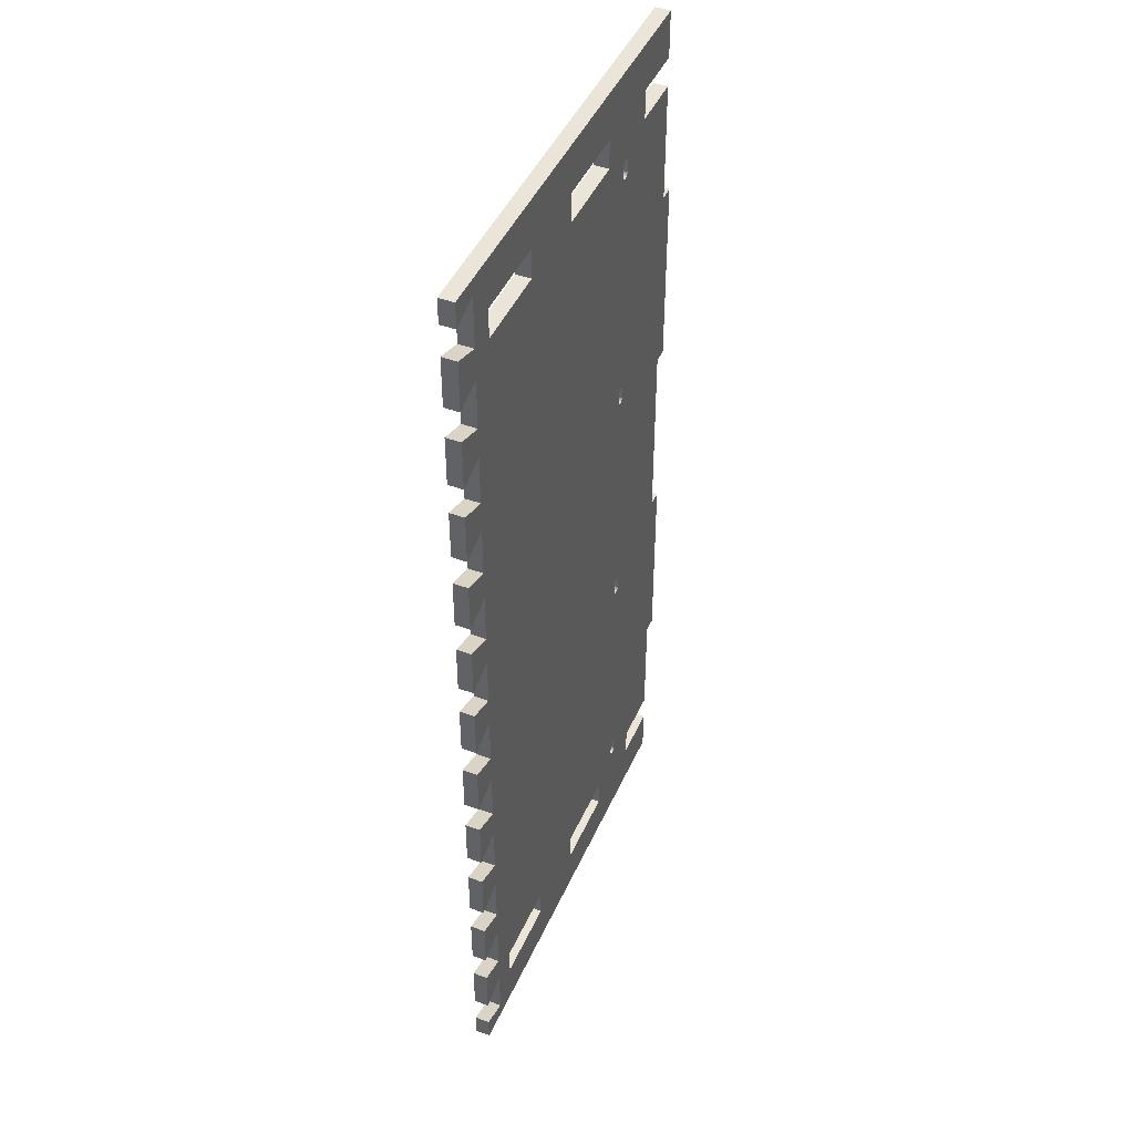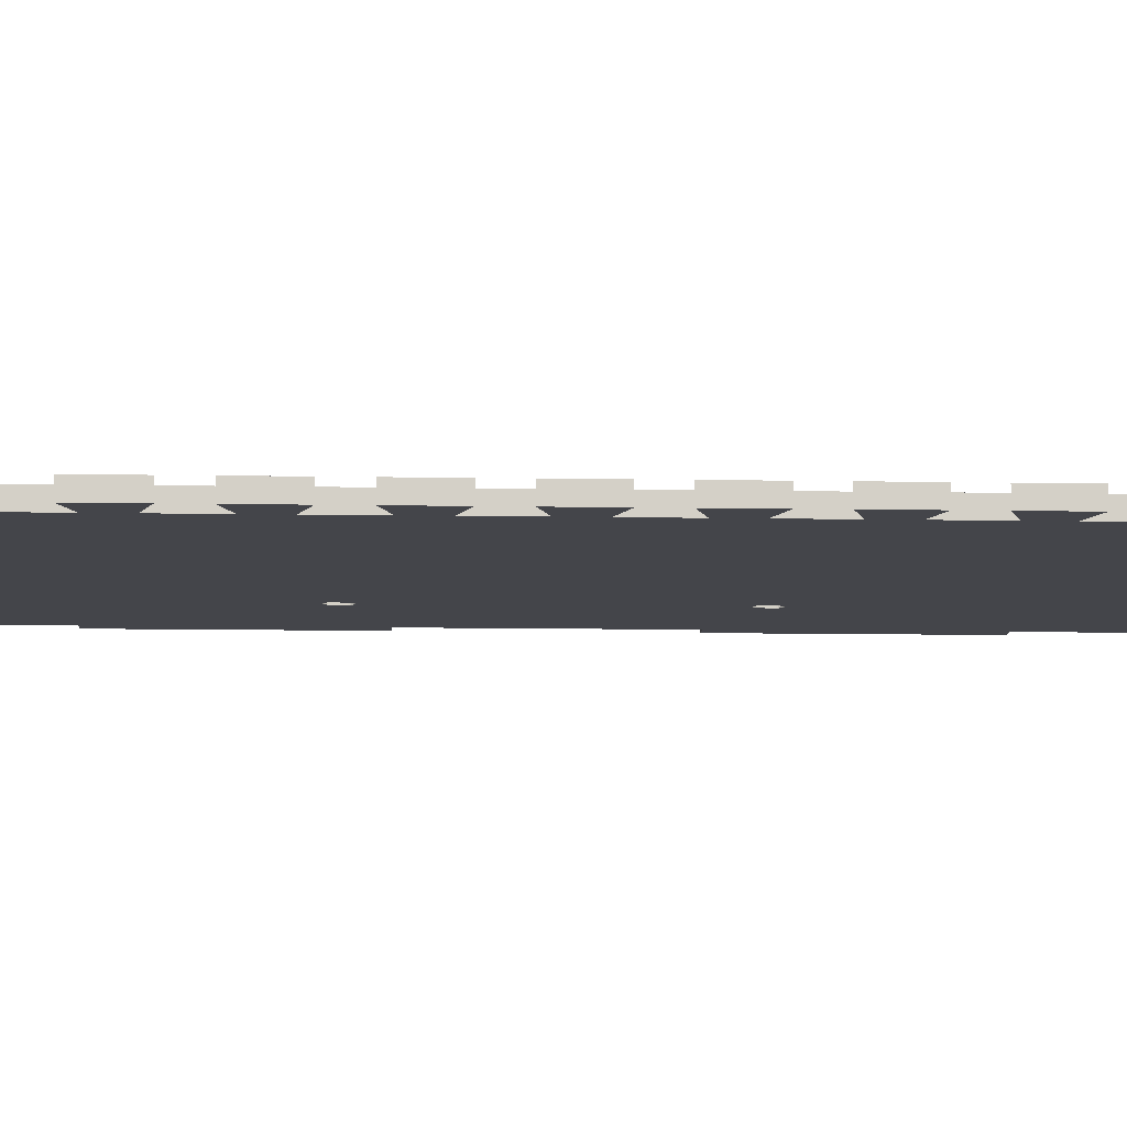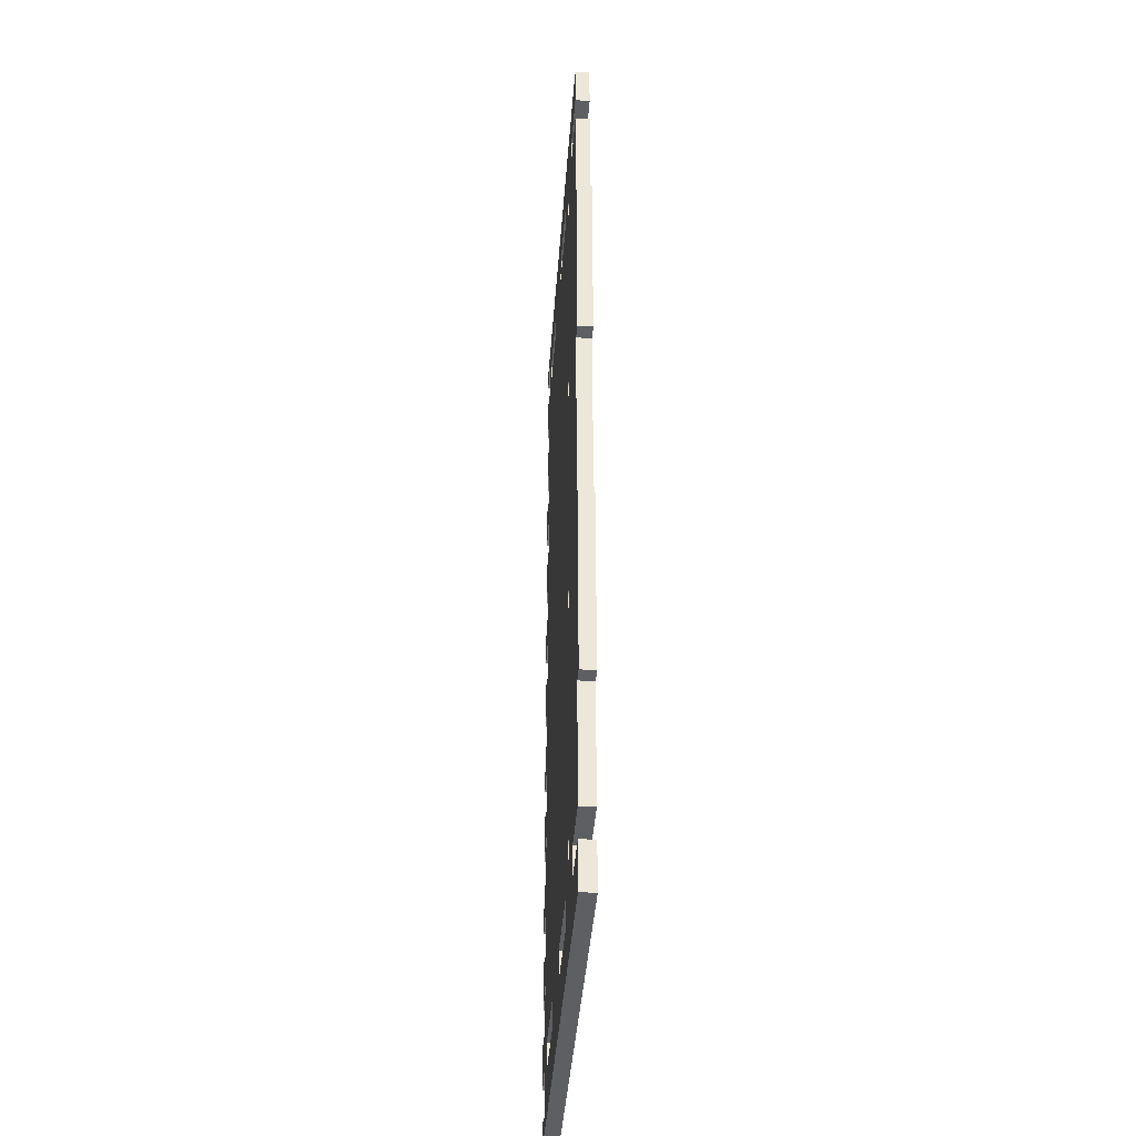
<metadata>
{"format":"obj","ext":"obj","renderer":"f3d","projection":"perspective","resolution":1024,"background":"white","views":[{"elev":45.4,"azim":113.1,"up":"+Y"},{"elev":-9.2,"azim":87.2,"up":"+Z"},{"elev":-39.9,"azim":-94.0,"up":"+Y"}]}
</metadata>
<code>
g whalm227 OFP-02
v 0 0 0
v 0 0 0.018
v -0.036 -0.012 0
v -0.036 -0.012 0.018
v -0.036 0.05 0
v -0.036 0.05 0.018
v 0 0.038 0
v 0 0.038 0.018
v 0 0.069 0
v 0 0.069 0.018
v -0.536 0.069 0
v -0.536 0.069 0.018
v -0.536 0.012 0
v -0.536 0.012 0.018
v -0.468 0.012 0
v -0.468 0.012 0.018
v -0.468 -0.024 0
v -0.468 -0.024 0.018
v -0.536 -0.024 0
v -0.536 -0.024 0.018
v -0.536 -0.171 0
v -0.536 -0.171 0.018
v -0.554 -0.171 0
v -0.554 -0.171 0.018
v -0.554 -0.411 0
v -0.554 -0.411 0.018
v -0.536 -0.411 0
v -0.536 -0.411 0.018
v -0.536 -0.651 0
v -0.536 -0.651 0.018
v -0.554 -0.651 0
v -0.554 -0.651 0.018
v -0.554 -0.891 0
v -0.554 -0.891 0.018
v -0.536 -0.891 0
v -0.536 -0.891 0.018
v -0.536 -1.038 0
v -0.536 -1.038 0.018
v -0.468 -1.038 0
v -0.468 -1.038 0.018
v -0.468 -1.074 0
v -0.468 -1.074 0.018
v -0.536 -1.074 0
v -0.536 -1.074 0.018
v -0.536 -1.131 0
v -0.536 -1.131 0.018
v 0 -1.131 0
v 0 -1.131 0.018
v 0 -1.1 0
v 0 -1.1 0.018
v -0.036 -1.112 0
v -0.036 -1.112 0.018
v -0.036 -1.05 0
v -0.036 -1.05 0.018
v 0 -1.062 0
v 0 -1.062 0.018
v 0 -1 0
v 0 -1 0.018
v -0.036 -1.012 0
v -0.036 -1.012 0.018
v -0.036 -0.95 0
v -0.036 -0.95 0.018
v 0 -0.962 0
v 0 -0.962 0.018
v 0 -0.9 0
v 0 -0.9 0.018
v -0.036 -0.912 0
v -0.036 -0.912 0.018
v -0.036 -0.85 0
v -0.036 -0.85 0.018
v 0 -0.862 0
v 0 -0.862 0.018
v 0 -0.8 0
v 0 -0.8 0.018
v -0.036 -0.812 0
v -0.036 -0.812 0.018
v -0.036 -0.75 0
v -0.036 -0.75 0.018
v 0 -0.762 0
v 0 -0.762 0.018
v 0 -0.7 0
v 0 -0.7 0.018
v -0.036 -0.712 0
v -0.036 -0.712 0.018
v -0.036 -0.65 0
v -0.036 -0.65 0.018
v 0 -0.662 0
v 0 -0.662 0.018
v 0 -0.6 0
v 0 -0.6 0.018
v -0.036 -0.612 0
v -0.036 -0.612 0.018
v -0.036 -0.55 0
v -0.036 -0.55 0.018
v 0 -0.562 0
v 0 -0.562 0.018
v 0 -0.5 0
v 0 -0.5 0.018
v -0.036 -0.512 0
v -0.036 -0.512 0.018
v -0.036 -0.45 0
v -0.036 -0.45 0.018
v 0 -0.462 0
v 0 -0.462 0.018
v 0 -0.4 0
v 0 -0.4 0.018
v -0.036 -0.412 0
v -0.036 -0.412 0.018
v -0.036 -0.35 0
v -0.036 -0.35 0.018
v 0 -0.362 0
v 0 -0.362 0.018
v 0 -0.3 0
v 0 -0.3 0.018
v -0.036 -0.312 0
v -0.036 -0.312 0.018
v -0.036 -0.25 0
v -0.036 -0.25 0.018
v 0 -0.262 0
v 0 -0.262 0.018
v 0 -0.2 0
v 0 -0.2 0.018
v -0.036 -0.212 0
v -0.036 -0.212 0.018
v -0.036 -0.15 0
v -0.036 -0.15 0.018
v 0 -0.162 0
v 0 -0.162 0.018
v 0 -0.1 0
v 0 -0.1 0.018
v -0.036 -0.112 0
v -0.036 -0.112 0.018
v -0.036 -0.05 0
v -0.036 -0.05 0.018
v 0 -0.062 0
v 0 -0.062 0.018
v -0.4208 -0.6978 0
v -0.4208 -0.6978 0.018
v -0.4202 -0.6992 0
v -0.4202 -0.6992 0.018
v -0.4192 -0.7005 0
v -0.4192 -0.7005 0.018
v -0.418 -0.7014 0
v -0.418 -0.7014 0.018
v -0.4166 -0.702 0
v -0.4166 -0.702 0.018
v -0.415 -0.7022 0
v -0.415 -0.7022 0.018
v -0.4134 -0.702 0
v -0.4134 -0.702 0.018
v -0.412 -0.7014 0
v -0.412 -0.7014 0.018
v -0.4108 -0.7005 0
v -0.4108 -0.7005 0.018
v -0.4098 -0.6992 0
v -0.4098 -0.6992 0.018
v -0.4092 -0.6978 0
v -0.4092 -0.6978 0.018
v -0.409 -0.6962 0
v -0.409 -0.6962 0.018
v -0.409 -0.6837 0
v -0.409 -0.6837 0.018
v -0.4092 -0.6822 0
v -0.4092 -0.6822 0.018
v -0.4098 -0.6807 0
v -0.4098 -0.6807 0.018
v -0.4108 -0.6795 0
v -0.4108 -0.6795 0.018
v -0.412 -0.6786 0
v -0.412 -0.6786 0.018
v -0.4134 -0.678 0
v -0.4134 -0.678 0.018
v -0.415 -0.6777 0
v -0.415 -0.6777 0.018
v -0.4166 -0.678 0
v -0.4166 -0.678 0.018
v -0.418 -0.6786 0
v -0.418 -0.6786 0.018
v -0.4192 -0.6795 0
v -0.4192 -0.6795 0.018
v -0.4202 -0.6807 0
v -0.4202 -0.6807 0.018
v -0.4208 -0.6822 0
v -0.4208 -0.6822 0.018
v -0.421 -0.6837 0
v -0.421 -0.6837 0.018
v -0.421 -0.6962 0
v -0.421 -0.6962 0.018
v -0.4092 -1.016 0
v -0.4092 -1.016 0.018
v -0.4098 -1.017 0
v -0.4098 -1.017 0.018
v -0.4108 -1.018 0
v -0.4108 -1.018 0.018
v -0.412 -1.019 0
v -0.412 -1.019 0.018
v -0.4134 -1.02 0
v -0.4134 -1.02 0.018
v -0.415 -1.02 0
v -0.415 -1.02 0.018
v -0.4166 -1.02 0
v -0.4166 -1.02 0.018
v -0.418 -1.019 0
v -0.418 -1.019 0.018
v -0.4192 -1.018 0
v -0.4192 -1.018 0.018
v -0.4202 -1.017 0
v -0.4202 -1.017 0.018
v -0.4208 -1.016 0
v -0.4208 -1.016 0.018
v -0.421 -1.014 0
v -0.421 -1.014 0.018
v -0.421 -1.002 0
v -0.421 -1.002 0.018
v -0.4208 -1 0
v -0.4208 -1 0.018
v -0.4202 -0.9987 0
v -0.4202 -0.9987 0.018
v -0.4192 -0.9975 0
v -0.4192 -0.9975 0.018
v -0.418 -0.9966 0
v -0.418 -0.9966 0.018
v -0.4166 -0.996 0
v -0.4166 -0.996 0.018
v -0.415 -0.9957 0
v -0.415 -0.9957 0.018
v -0.4134 -0.996 0
v -0.4134 -0.996 0.018
v -0.412 -0.9966 0
v -0.412 -0.9966 0.018
v -0.4108 -0.9975 0
v -0.4108 -0.9975 0.018
v -0.4098 -0.9987 0
v -0.4098 -0.9987 0.018
v -0.4092 -1 0
v -0.4092 -1 0.018
v -0.409 -1.002 0
v -0.409 -1.002 0.018
v -0.409 -1.014 0
v -0.409 -1.014 0.018
v -0.168 -0.024 0
v -0.168 -0.024 0.018
v -0.168 0.012 0
v -0.168 0.012 0.018
v -0.068 0.012 0
v -0.068 0.012 0.018
v -0.068 -0.024 0
v -0.068 -0.024 0.018
v -0.268 0.012 0
v -0.268 0.012 0.018
v -0.268 -0.024 0
v -0.268 -0.024 0.018
v -0.368 -0.024 0
v -0.368 -0.024 0.018
v -0.368 0.012 0
v -0.368 0.012 0.018
v -0.412 -0.06545 0
v -0.412 -0.06545 0.018
v -0.4134 -0.06605 0
v -0.4134 -0.06605 0.018
v -0.415 -0.06625 0
v -0.415 -0.06625 0.018
v -0.4166 -0.06605 0
v -0.4166 -0.06605 0.018
v -0.418 -0.06545 0
v -0.418 -0.06545 0.018
v -0.4192 -0.06449 0
v -0.4192 -0.06449 0.018
v -0.4202 -0.06325 0
v -0.4202 -0.06325 0.018
v -0.4208 -0.0618 0
v -0.4208 -0.0618 0.018
v -0.421 -0.06025 0
v -0.421 -0.06025 0.018
v -0.421 -0.04775 0
v -0.421 -0.04775 0.018
v -0.4208 -0.0462 0
v -0.4208 -0.0462 0.018
v -0.4202 -0.04475 0
v -0.4202 -0.04475 0.018
v -0.4192 -0.04351 0
v -0.4192 -0.04351 0.018
v -0.418 -0.04255 0
v -0.418 -0.04255 0.018
v -0.4166 -0.04195 0
v -0.4166 -0.04195 0.018
v -0.415 -0.04175 0
v -0.415 -0.04175 0.018
v -0.4134 -0.04195 0
v -0.4134 -0.04195 0.018
v -0.412 -0.04255 0
v -0.412 -0.04255 0.018
v -0.4108 -0.04351 0
v -0.4108 -0.04351 0.018
v -0.4098 -0.04475 0
v -0.4098 -0.04475 0.018
v -0.4092 -0.0462 0
v -0.4092 -0.0462 0.018
v -0.409 -0.04775 0
v -0.409 -0.04775 0.018
v -0.409 -0.06025 0
v -0.409 -0.06025 0.018
v -0.4092 -0.0618 0
v -0.4092 -0.0618 0.018
v -0.4098 -0.06325 0
v -0.4098 -0.06325 0.018
v -0.4108 -0.06449 0
v -0.4108 -0.06449 0.018
v -0.409 -0.3657 0
v -0.409 -0.3657 0.018
v -0.4092 -0.3642 0
v -0.4092 -0.3642 0.018
v -0.4098 -0.3627 0
v -0.4098 -0.3627 0.018
v -0.4108 -0.3615 0
v -0.4108 -0.3615 0.018
v -0.412 -0.3606 0
v -0.412 -0.3606 0.018
v -0.4134 -0.36 0
v -0.4134 -0.36 0.018
v -0.415 -0.3597 0
v -0.415 -0.3597 0.018
v -0.4166 -0.36 0
v -0.4166 -0.36 0.018
v -0.418 -0.3606 0
v -0.418 -0.3606 0.018
v -0.4192 -0.3615 0
v -0.4192 -0.3615 0.018
v -0.4202 -0.3627 0
v -0.4202 -0.3627 0.018
v -0.4208 -0.3642 0
v -0.4208 -0.3642 0.018
v -0.421 -0.3657 0
v -0.421 -0.3657 0.018
v -0.421 -0.3782 0
v -0.421 -0.3782 0.018
v -0.4208 -0.3798 0
v -0.4208 -0.3798 0.018
v -0.4202 -0.3812 0
v -0.4202 -0.3812 0.018
v -0.4192 -0.3825 0
v -0.4192 -0.3825 0.018
v -0.418 -0.3834 0
v -0.418 -0.3834 0.018
v -0.4166 -0.384 0
v -0.4166 -0.384 0.018
v -0.415 -0.3842 0
v -0.415 -0.3842 0.018
v -0.4134 -0.384 0
v -0.4134 -0.384 0.018
v -0.412 -0.3834 0
v -0.412 -0.3834 0.018
v -0.4108 -0.3825 0
v -0.4108 -0.3825 0.018
v -0.4098 -0.3812 0
v -0.4098 -0.3812 0.018
v -0.4092 -0.3798 0
v -0.4092 -0.3798 0.018
v -0.409 -0.3782 0
v -0.409 -0.3782 0.018
v -0.068 -1.074 0
v -0.068 -1.074 0.018
v -0.068 -1.038 0
v -0.068 -1.038 0.018
v -0.168 -1.038 0
v -0.168 -1.038 0.018
v -0.168 -1.074 0
v -0.168 -1.074 0.018
v -0.368 -1.074 0
v -0.368 -1.074 0.018
v -0.368 -1.038 0
v -0.368 -1.038 0.018
v -0.268 -1.038 0
v -0.268 -1.038 0.018
v -0.268 -1.074 0
v -0.268 -1.074 0.018
f 1 3 4 2
f 3 5 6 4
f 5 7 8 6
f 7 9 10 8
f 9 11 12 10
f 11 13 14 12
f 13 15 16 14
f 15 17 18 16
f 17 19 20 18
f 19 21 22 20
f 21 23 24 22
f 23 25 26 24
f 25 27 28 26
f 27 29 30 28
f 29 31 32 30
f 31 33 34 32
f 33 35 36 34
f 35 37 38 36
f 37 39 40 38
f 39 41 42 40
f 41 43 44 42
f 43 45 46 44
f 45 47 48 46
f 47 49 50 48
f 49 51 52 50
f 51 53 54 52
f 53 55 56 54
f 55 57 58 56
f 57 59 60 58
f 59 61 62 60
f 61 63 64 62
f 63 65 66 64
f 65 67 68 66
f 67 69 70 68
f 69 71 72 70
f 71 73 74 72
f 73 75 76 74
f 75 77 78 76
f 77 79 80 78
f 79 81 82 80
f 81 83 84 82
f 83 85 86 84
f 85 87 88 86
f 87 89 90 88
f 89 91 92 90
f 91 93 94 92
f 93 95 96 94
f 95 97 98 96
f 97 99 100 98
f 99 101 102 100
f 101 103 104 102
f 103 105 106 104
f 105 107 108 106
f 107 109 110 108
f 109 111 112 110
f 111 113 114 112
f 113 115 116 114
f 115 117 118 116
f 117 119 120 118
f 119 121 122 120
f 121 123 124 122
f 123 125 126 124
f 125 127 128 126
f 127 129 130 128
f 129 131 132 130
f 131 133 134 132
f 133 135 136 134
f 135 1 2 136
f 137 138 140 139
f 139 140 142 141
f 141 142 144 143
f 143 144 146 145
f 145 146 148 147
f 147 148 150 149
f 149 150 152 151
f 151 152 154 153
f 153 154 156 155
f 155 156 158 157
f 157 158 160 159
f 159 160 162 161
f 161 162 164 163
f 163 164 166 165
f 165 166 168 167
f 167 168 170 169
f 169 170 172 171
f 171 172 174 173
f 173 174 176 175
f 175 176 178 177
f 177 178 180 179
f 179 180 182 181
f 181 182 184 183
f 183 184 186 185
f 185 186 188 187
f 187 188 138 137
f 189 190 192 191
f 191 192 194 193
f 193 194 196 195
f 195 196 198 197
f 197 198 200 199
f 199 200 202 201
f 201 202 204 203
f 203 204 206 205
f 205 206 208 207
f 207 208 210 209
f 209 210 212 211
f 211 212 214 213
f 213 214 216 215
f 215 216 218 217
f 217 218 220 219
f 219 220 222 221
f 221 222 224 223
f 223 224 226 225
f 225 226 228 227
f 227 228 230 229
f 229 230 232 231
f 231 232 234 233
f 233 234 236 235
f 235 236 238 237
f 237 238 240 239
f 239 240 190 189
f 241 242 244 243
f 243 244 246 245
f 245 246 248 247
f 247 248 242 241
f 249 250 252 251
f 251 252 254 253
f 253 254 256 255
f 255 256 250 249
f 257 258 260 259
f 259 260 262 261
f 261 262 264 263
f 263 264 266 265
f 265 266 268 267
f 267 268 270 269
f 269 270 272 271
f 271 272 274 273
f 273 274 276 275
f 275 276 278 277
f 277 278 280 279
f 279 280 282 281
f 281 282 284 283
f 283 284 286 285
f 285 286 288 287
f 287 288 290 289
f 289 290 292 291
f 291 292 294 293
f 293 294 296 295
f 295 296 298 297
f 297 298 300 299
f 299 300 302 301
f 301 302 304 303
f 303 304 306 305
f 305 306 308 307
f 307 308 258 257
f 309 310 312 311
f 311 312 314 313
f 313 314 316 315
f 315 316 318 317
f 317 318 320 319
f 319 320 322 321
f 321 322 324 323
f 323 324 326 325
f 325 326 328 327
f 327 328 330 329
f 329 330 332 331
f 331 332 334 333
f 333 334 336 335
f 335 336 338 337
f 337 338 340 339
f 339 340 342 341
f 341 342 344 343
f 343 344 346 345
f 345 346 348 347
f 347 348 350 349
f 349 350 352 351
f 351 352 354 353
f 353 354 356 355
f 355 356 358 357
f 357 358 360 359
f 359 360 310 309
f 361 362 364 363
f 363 364 366 365
f 365 366 368 367
f 367 368 362 361
f 369 370 372 371
f 371 372 374 373
f 373 374 376 375
f 375 376 370 369
f 9 7 5
f 6 8 10
f 9 5 249
f 250 6 10
f 9 249 11
f 12 250 10
f 249 255 11
f 12 256 250
f 11 15 13
f 14 16 12
f 15 283 17
f 18 284 16
f 19 17 21
f 22 18 20
f 21 27 23
f 24 28 22
f 23 27 25
f 26 28 24
f 27 175 29
f 30 176 28
f 29 35 31
f 32 36 30
f 31 35 33
f 34 36 32
f 35 39 37
f 38 40 36
f 39 203 41
f 42 204 40
f 43 41 45
f 46 42 44
f 375 47 45
f 46 48 376
f 49 47 51
f 52 48 50
f 53 51 361
f 362 52 54
f 59 55 53
f 54 56 60
f 57 55 59
f 60 56 58
f 61 59 363
f 364 60 62
f 67 63 61
f 62 64 68
f 65 63 67
f 68 64 66
f 69 67 365
f 366 68 70
f 75 71 69
f 70 72 76
f 73 71 75
f 76 72 74
f 77 75 155
f 156 76 78
f 83 79 77
f 78 80 84
f 81 79 83
f 84 80 82
f 85 83 161
f 162 84 86
f 91 87 85
f 86 88 92
f 89 87 91
f 92 88 90
f 93 91 165
f 166 92 94
f 99 95 93
f 94 96 100
f 97 95 99
f 100 96 98
f 101 99 355
f 356 100 102
f 107 103 101
f 102 104 108
f 105 103 107
f 108 104 106
f 109 107 359
f 360 108 110
f 115 111 109
f 110 112 116
f 113 111 115
f 116 112 114
f 117 115 313
f 314 116 118
f 123 119 117
f 118 120 124
f 121 119 123
f 124 120 122
f 125 123 241
f 242 124 126
f 131 127 125
f 126 128 132
f 129 127 131
f 132 128 130
f 133 131 247
f 248 132 134
f 3 135 133
f 134 136 4
f 1 135 3
f 4 136 2
f 5 3 245
f 246 4 6
f 5 245 243
f 244 246 6
f 5 243 249
f 250 244 6
f 249 243 251
f 252 244 250
f 243 241 251
f 252 242 244
f 255 15 11
f 12 16 256
f 255 287 15
f 16 288 256
f 255 289 287
f 288 290 256
f 287 285 15
f 16 286 288
f 285 283 15
f 16 284 286
f 283 281 17
f 18 282 284
f 281 279 17
f 18 280 282
f 279 277 17
f 18 278 280
f 277 275 17
f 18 276 278
f 275 273 17
f 18 274 276
f 273 271 17
f 18 272 274
f 271 269 17
f 18 270 272
f 17 269 21
f 22 270 18
f 269 267 21
f 22 268 270
f 267 265 21
f 22 266 268
f 265 263 21
f 22 264 266
f 263 261 21
f 22 262 264
f 261 259 21
f 22 260 262
f 259 319 21
f 22 320 260
f 257 319 259
f 260 320 258
f 319 321 21
f 22 322 320
f 321 323 21
f 22 324 322
f 323 325 21
f 22 326 324
f 325 327 21
f 22 328 326
f 327 329 21
f 22 330 328
f 21 329 27
f 28 330 22
f 329 331 27
f 28 332 330
f 331 333 27
f 28 334 332
f 333 335 27
f 28 336 334
f 335 337 27
f 28 338 336
f 337 339 27
f 28 340 338
f 339 341 27
f 28 342 340
f 341 343 27
f 28 344 342
f 343 345 27
f 28 346 344
f 345 175 27
f 28 176 346
f 175 177 29
f 30 178 176
f 177 179 29
f 30 180 178
f 179 181 29
f 30 182 180
f 181 183 29
f 30 184 182
f 183 185 29
f 30 186 184
f 185 187 29
f 30 188 186
f 187 137 29
f 30 138 188
f 137 139 29
f 30 140 138
f 29 139 35
f 36 140 30
f 139 141 35
f 36 142 140
f 141 143 35
f 36 144 142
f 143 145 35
f 36 146 144
f 145 147 35
f 36 148 146
f 147 149 35
f 36 150 148
f 149 227 35
f 36 228 150
f 227 225 35
f 36 226 228
f 225 223 35
f 36 224 226
f 223 221 35
f 36 222 224
f 221 219 35
f 36 220 222
f 219 217 35
f 36 218 220
f 217 39 35
f 36 40 218
f 217 215 39
f 40 216 218
f 215 213 39
f 40 214 216
f 213 211 39
f 40 212 214
f 211 209 39
f 40 210 212
f 209 207 39
f 40 208 210
f 207 205 39
f 40 206 208
f 205 203 39
f 40 204 206
f 203 201 41
f 42 202 204
f 201 199 41
f 42 200 202
f 199 369 41
f 42 370 200
f 41 369 45
f 46 370 42
f 369 375 45
f 46 376 370
f 51 47 375
f 376 48 52
f 367 51 375
f 376 52 368
f 373 367 375
f 376 368 374
f 361 51 367
f 368 52 362
f 363 53 361
f 362 54 364
f 59 53 363
f 364 54 60
f 61 363 365
f 366 364 62
f 67 61 365
f 366 62 68
f 69 365 373
f 374 366 70
f 75 69 373
f 374 70 76
f 75 373 153
f 154 374 76
f 155 75 153
f 154 76 156
f 157 77 155
f 156 78 158
f 83 77 157
f 158 78 84
f 159 83 157
f 158 84 160
f 161 83 159
f 160 84 162
f 85 161 163
f 164 162 86
f 91 85 163
f 164 86 92
f 91 163 165
f 166 164 92
f 93 165 167
f 168 166 94
f 99 93 167
f 168 94 100
f 353 99 167
f 168 100 354
f 355 99 353
f 354 100 356
f 357 101 355
f 356 102 358
f 107 101 357
f 358 102 108
f 359 107 357
f 358 108 360
f 309 109 359
f 360 110 310
f 109 309 311
f 312 310 110
f 115 109 311
f 312 110 116
f 115 311 313
f 314 312 116
f 117 313 315
f 316 314 118
f 251 117 315
f 316 118 252
f 251 315 307
f 308 316 252
f 123 117 251
f 252 118 124
f 241 123 251
f 252 124 242
f 131 125 241
f 242 126 132
f 247 131 241
f 242 132 248
f 3 133 247
f 248 134 4
f 245 3 247
f 248 4 246
f 305 251 307
f 308 252 306
f 253 251 305
f 306 252 254
f 255 253 289
f 290 254 256
f 253 291 289
f 290 292 254
f 253 293 291
f 292 294 254
f 253 295 293
f 294 296 254
f 253 297 295
f 296 298 254
f 253 299 297
f 298 300 254
f 299 253 301
f 302 254 300
f 301 253 303
f 304 254 302
f 303 253 305
f 306 254 304
f 307 315 257
f 258 316 308
f 257 317 319
f 320 318 258
f 315 317 257
f 258 318 316
f 353 167 351
f 352 168 354
f 351 169 349
f 350 170 352
f 349 171 347
f 348 172 350
f 347 173 345
f 346 174 348
f 345 173 175
f 176 174 346
f 347 171 173
f 174 172 348
f 349 169 171
f 172 170 350
f 351 167 169
f 170 168 352
f 153 231 151
f 152 232 154
f 151 229 149
f 150 230 152
f 229 227 149
f 150 228 230
f 231 229 151
f 152 230 232
f 373 233 231
f 232 234 374
f 371 235 233
f 234 236 372
f 371 237 235
f 236 238 372
f 237 371 239
f 240 372 238
f 239 371 189
f 190 372 240
f 189 371 191
f 192 372 190
f 191 371 193
f 194 372 192
f 193 371 195
f 196 372 194
f 195 371 197
f 198 372 196
f 197 369 199
f 200 370 198
f 371 369 197
f 198 370 372
f 365 367 373
f 374 368 366
f 373 371 233
f 234 372 374
f 373 231 153
f 154 232 374

</code>
